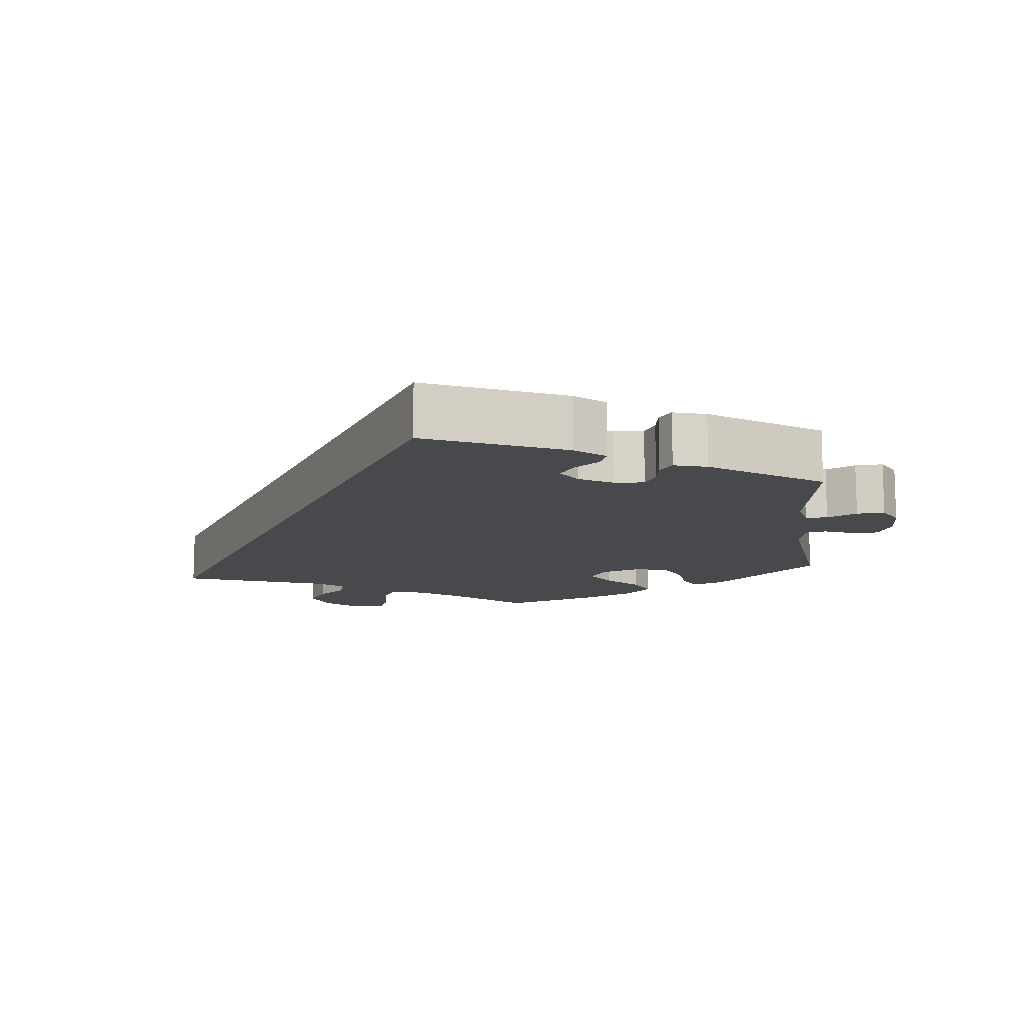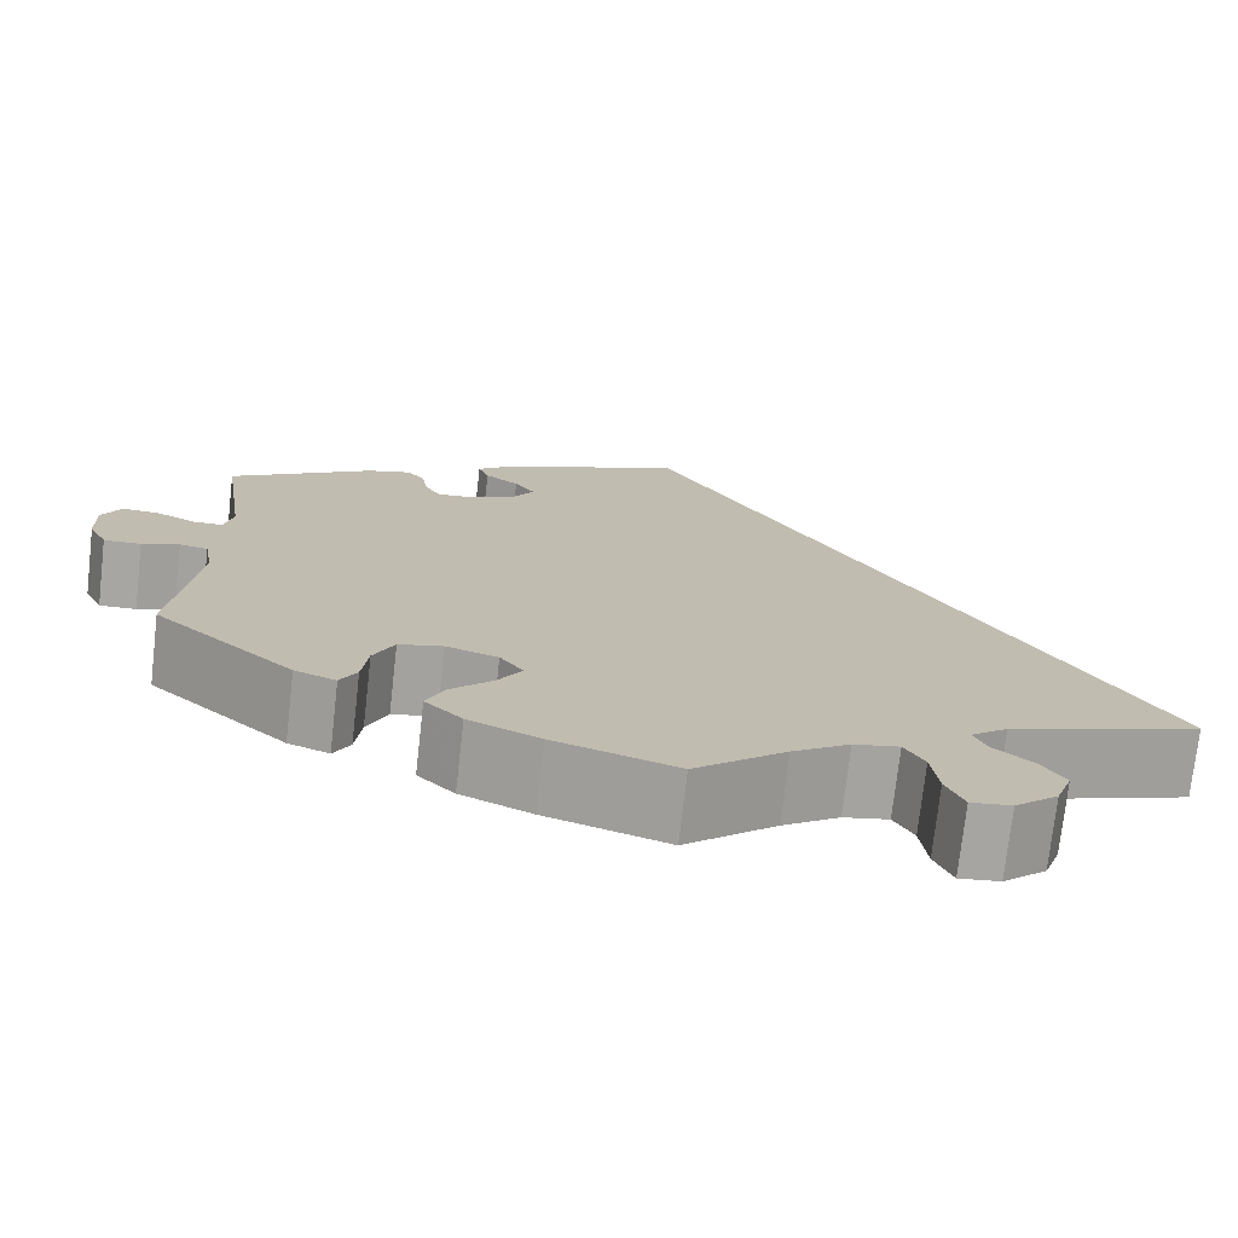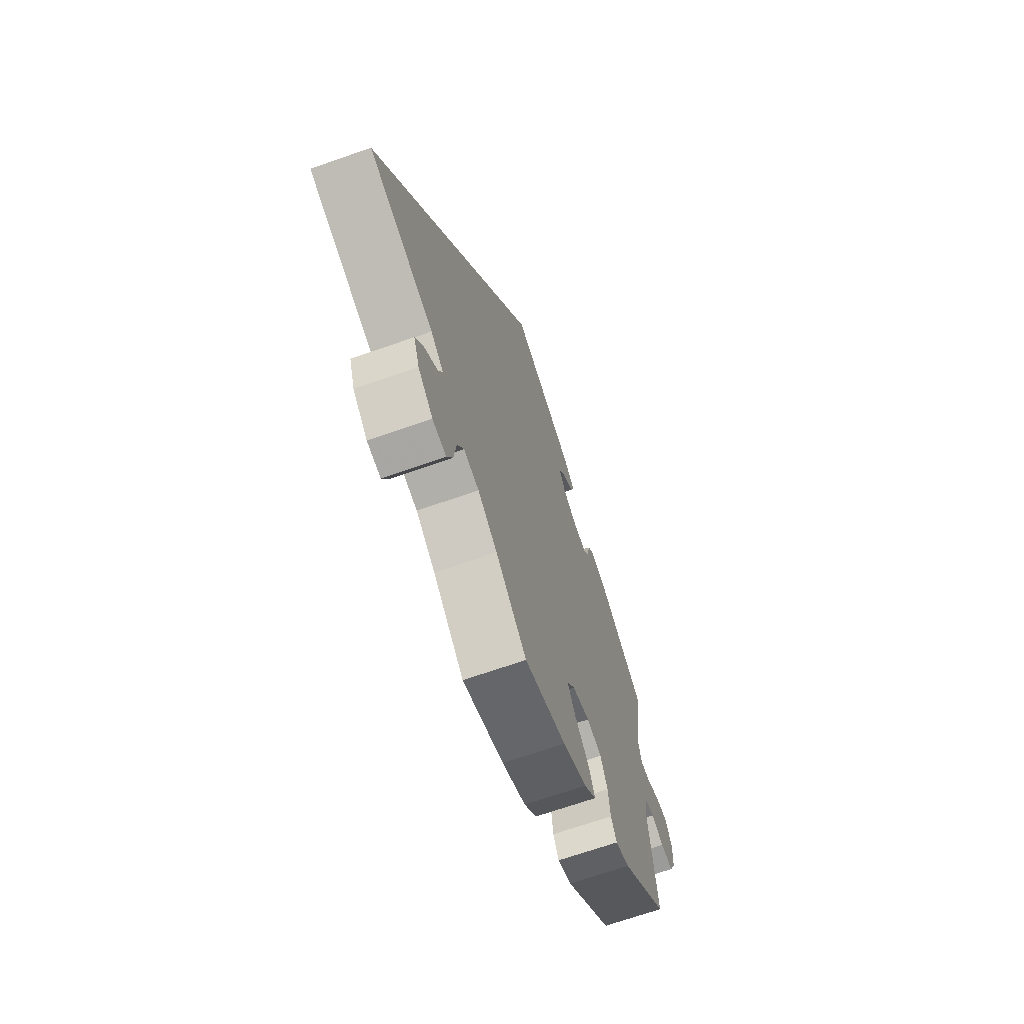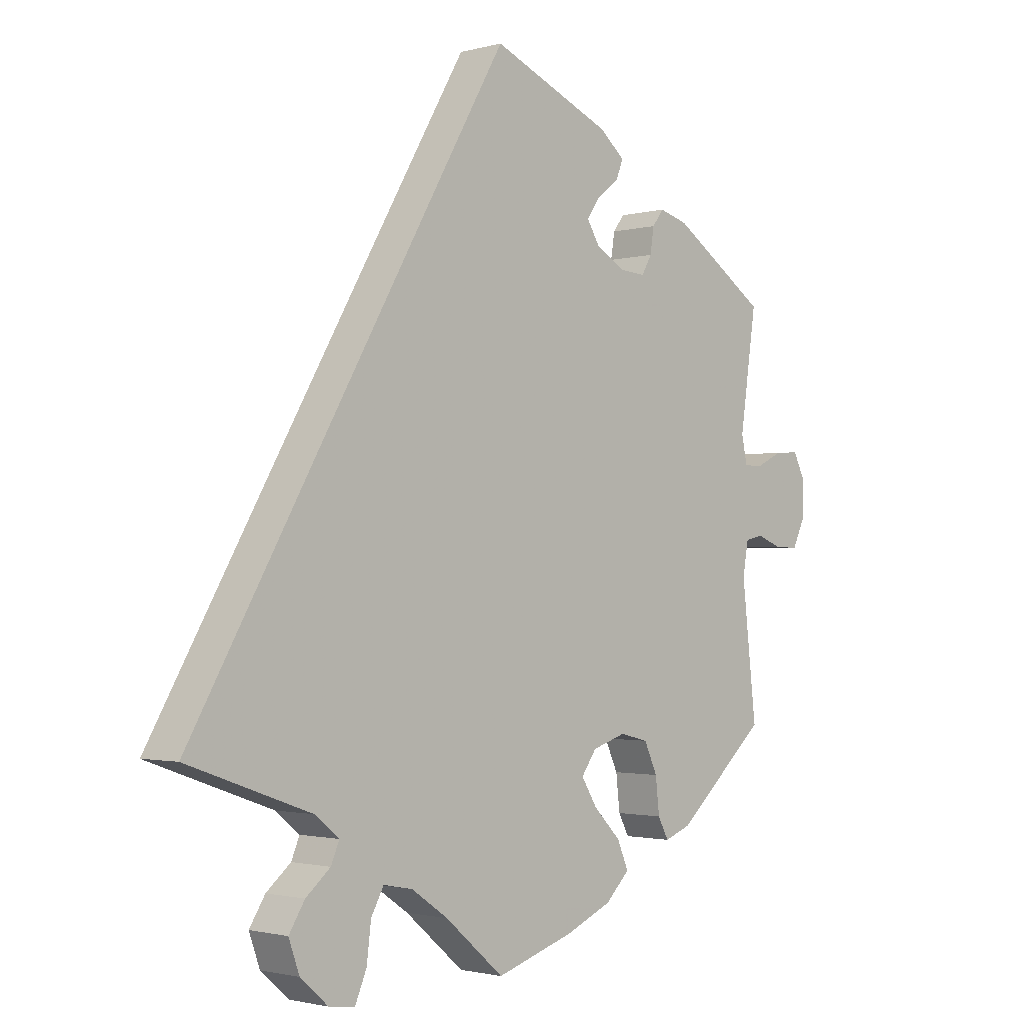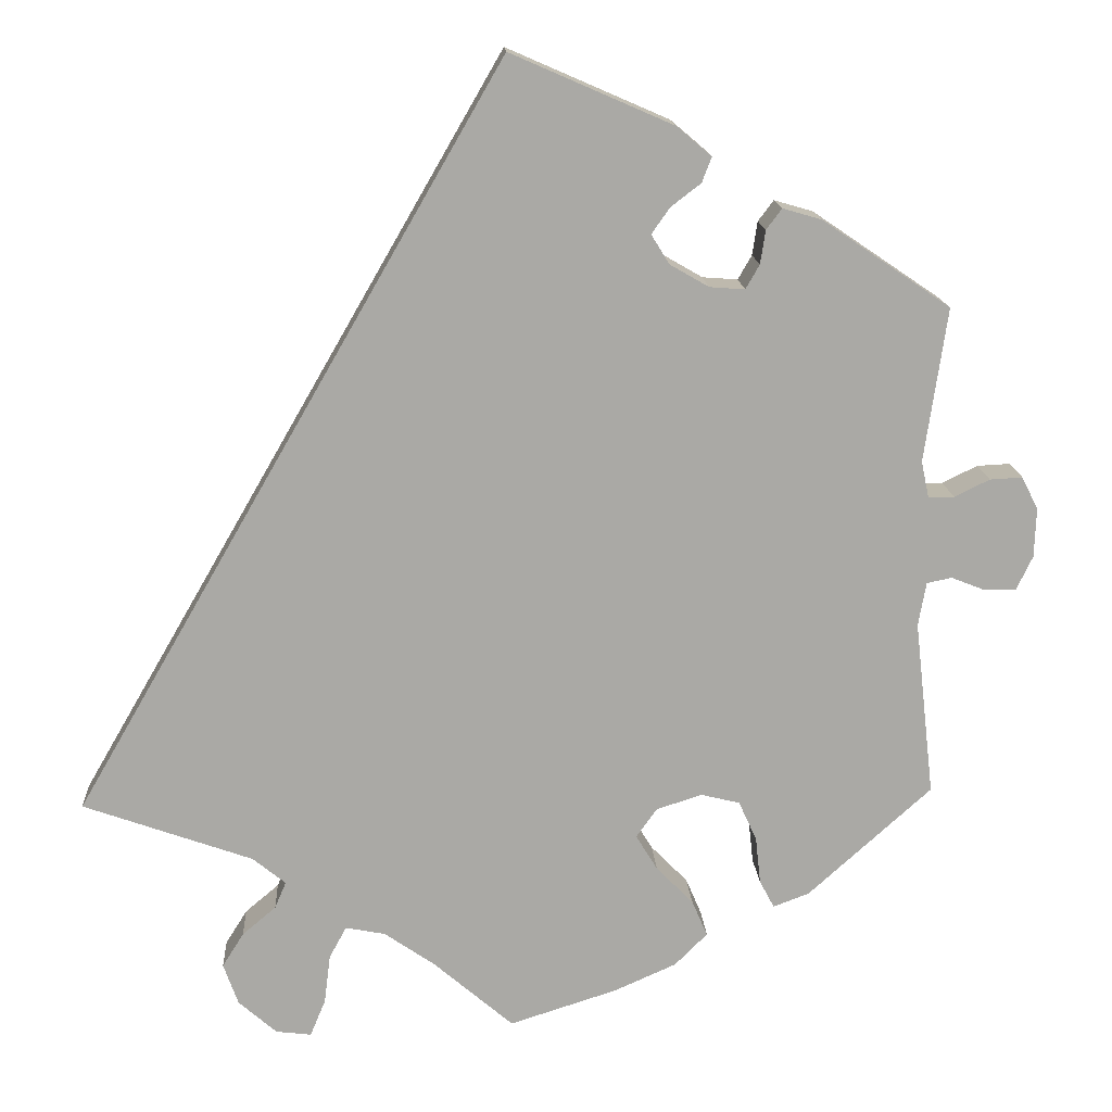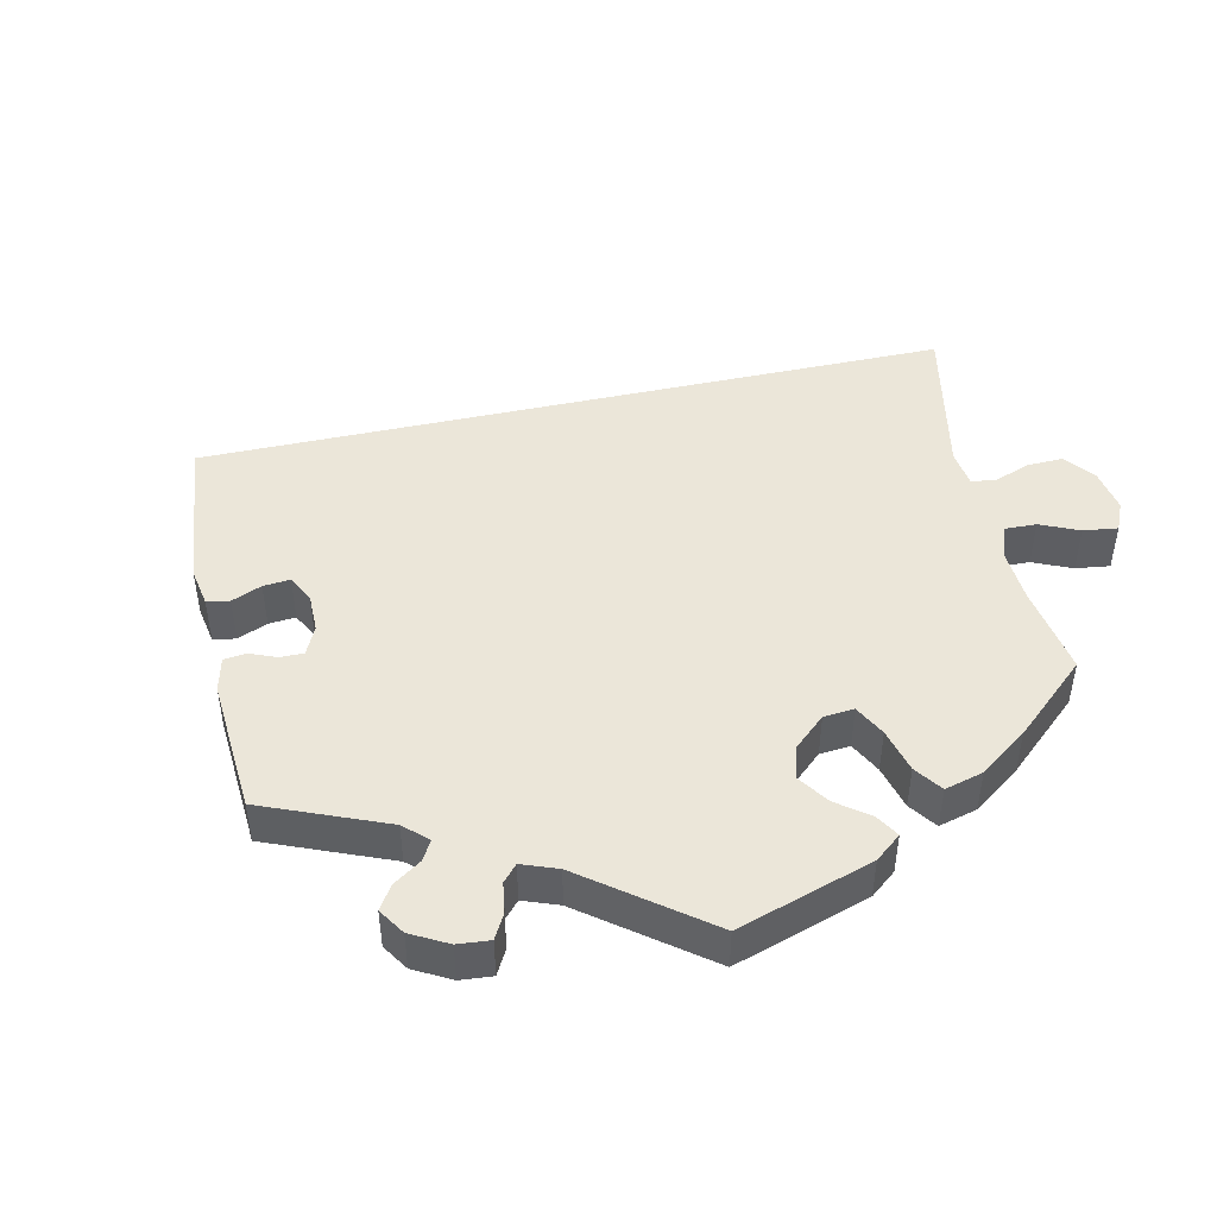
<metadata>
{"format":"obj","ext":"obj","renderer":"f3d","projection":"perspective","resolution":1024,"background":"white","views":[{"elev":-12.5,"azim":6.3,"up":"+Y"},{"elev":-74.2,"azim":173.5,"up":"+Z"},{"elev":-68.2,"azim":-70.6,"up":"+Z"},{"elev":-1.7,"azim":-45.8,"up":"+Z"},{"elev":15.0,"azim":-3.3,"up":"+Z"},{"elev":47.8,"azim":107.8,"up":"+Y"}]}
</metadata>
<code>
v 0.357 0.07 -0.418
v 0.315 0.07 -0.434
v 0.298 0.07 -0.402
v 0.292 0.07 -0.347
v 0.271 0.07 -0.301
v 0.226 0.07 -0.29
v 0.173 0.07 -0.307
v 0.149 0.07 -0.341
v 0.174 0.07 -0.382
v 0.217 0.07 -0.426
v 0.235 0.07 -0.468
v 0.197 0.07 -0.506
v 0.125 0.07 -0.538
v 0 0.07 -0.578
v -0.093 0.07 -0.498
v -0.151 0.07 -0.458
v -0.197 0.07 -0.449
v -0.217 0.07 -0.486
v -0.224 0.07 -0.543
v -0.242 0.07 -0.586
v -0.283 0.07 -0.581
v -0.327 0.07 -0.542
v -0.344 0.07 -0.494
v -0.319 0.07 -0.454
v -0.28 0.07 -0.421
v -0.267 0.07 -0.39
v -0.305 0.07 -0.359
v -0.501 0.07 -0.289
v -0.001 0.07 0.578
v 0.187 0.07 0.496
v 0.227 0.07 0.462
v 0.216 0.07 0.433
v 0.181 0.07 0.406
v 0.16 0.07 0.376
v 0.181 0.07 0.342
v 0.226 0.07 0.316
v 0.267 0.07 0.313
v 0.283 0.07 0.341
v 0.289 0.07 0.38
v 0.307 0.07 0.404
v 0.352 0.07 0.391
v 0.501 0.07 0.29
v 0.475 0.07 0.111
v 0.484 0.07 0.069
v 0.514 0.07 0.069
v 0.555 0.07 0.089
v 0.593 0.07 0.091
v 0.612 0.07 0.053
v 0.61 0.07 -0.004
v 0.591 0.07 -0.044
v 0.553 0.07 -0.043
v 0.515 0.07 -0.028
v 0.486 0.07 -0.034
v 0.477 0.07 -0.085
v 0.5 0.07 -0.289
v 0.357 0 -0.418
v 0.315 0 -0.434
v 0.298 0 -0.402
v 0.292 0 -0.347
v 0.271 0 -0.301
v 0.226 0 -0.29
v 0.173 0 -0.307
v 0.149 0 -0.341
v 0.174 0 -0.382
v 0.217 0 -0.426
v 0.235 0 -0.468
v 0.197 0 -0.506
v 0.125 0 -0.538
v 0 0 -0.578
v -0.093 0 -0.498
v -0.151 0 -0.458
v -0.197 0 -0.449
v -0.217 0 -0.486
v -0.224 0 -0.543
v -0.242 0 -0.586
v -0.283 0 -0.581
v -0.327 0 -0.542
v -0.344 0 -0.494
v -0.319 0 -0.454
v -0.28 0 -0.421
v -0.267 0 -0.39
v -0.305 0 -0.359
v -0.501 0 -0.289
v -0.001 0 0.578
v 0.187 0 0.496
v 0.227 0 0.462
v 0.216 0 0.433
v 0.181 0 0.406
v 0.16 0 0.376
v 0.181 0 0.342
v 0.226 0 0.316
v 0.267 0 0.313
v 0.283 0 0.341
v 0.289 0 0.38
v 0.307 0 0.404
v 0.352 0 0.391
v 0.501 0 0.29
v 0.475 0 0.111
v 0.484 0 0.069
v 0.514 0 0.069
v 0.555 0 0.089
v 0.593 0 0.091
v 0.612 0 0.053
v 0.61 0 -0.004
v 0.591 0 -0.044
v 0.553 0 -0.043
v 0.515 0 -0.028
v 0.486 0 -0.034
v 0.477 0 -0.085
v 0.5 0 -0.289
f 54 55 1 2
f 53 54 2 3
f 49 50 51 52
f 49 52 53
f 48 49 53
f 45 46 47 48
f 44 45 48 53
f 43 44 53 3
f 38 39 40 41
f 37 38 41 42
f 36 37 42 43
f 30 31 32 33
f 30 33 34
f 27 28 29 30
f 26 27 30 34
f 25 26 34 35
f 23 24 25
f 22 23 25
f 18 19 20 21
f 17 18 21 22
f 12 13 14 15
f 12 15 16
f 9 10 11 12
f 8 9 12 16
f 7 8 16 17
f 36 43 3 4
f 35 36 4 5
f 17 22 25 35
f 7 17 35
f 6 7 35
f 5 6 35
f 57 56 110 109
f 58 57 109 108
f 107 106 105 104
f 108 107 104
f 108 104 103
f 103 102 101 100
f 108 103 100 99
f 58 108 99 98
f 96 95 94 93
f 97 96 93 92
f 98 97 92 91
f 88 87 86 85
f 89 88 85
f 85 84 83 82
f 89 85 82 81
f 90 89 81 80
f 80 79 78
f 80 78 77
f 76 75 74 73
f 77 76 73 72
f 70 69 68 67
f 71 70 67
f 67 66 65 64
f 71 67 64 63
f 72 71 63 62
f 59 58 98 91
f 60 59 91 90
f 90 80 77 72
f 90 72 62
f 90 62 61
f 90 61 60
f 1 56 57 2
f 2 57 58 3
f 3 58 59 4
f 4 59 60 5
f 5 60 61 6
f 6 61 62 7
f 7 62 63 8
f 8 63 64 9
f 9 64 65 10
f 10 65 66 11
f 11 66 67 12
f 12 67 68 13
f 13 68 69 14
f 14 69 70 15
f 15 70 71 16
f 16 71 72 17
f 17 72 73 18
f 18 73 74 19
f 19 74 75 20
f 20 75 76 21
f 21 76 77 22
f 22 77 78 23
f 23 78 79 24
f 24 79 80 25
f 25 80 81 26
f 26 81 82 27
f 27 82 83 28
f 28 83 84 29
f 29 84 85 30
f 30 85 86 31
f 31 86 87 32
f 32 87 88 33
f 33 88 89 34
f 34 89 90 35
f 35 90 91 36
f 36 91 92 37
f 37 92 93 38
f 38 93 94 39
f 39 94 95 40
f 40 95 96 41
f 41 96 97 42
f 42 97 98 43
f 43 98 99 44
f 44 99 100 45
f 45 100 101 46
f 46 101 102 47
f 47 102 103 48
f 48 103 104 49
f 49 104 105 50
f 50 105 106 51
f 51 106 107 52
f 52 107 108 53
f 53 108 109 54
f 54 109 110 55
f 55 110 56 1

</code>
